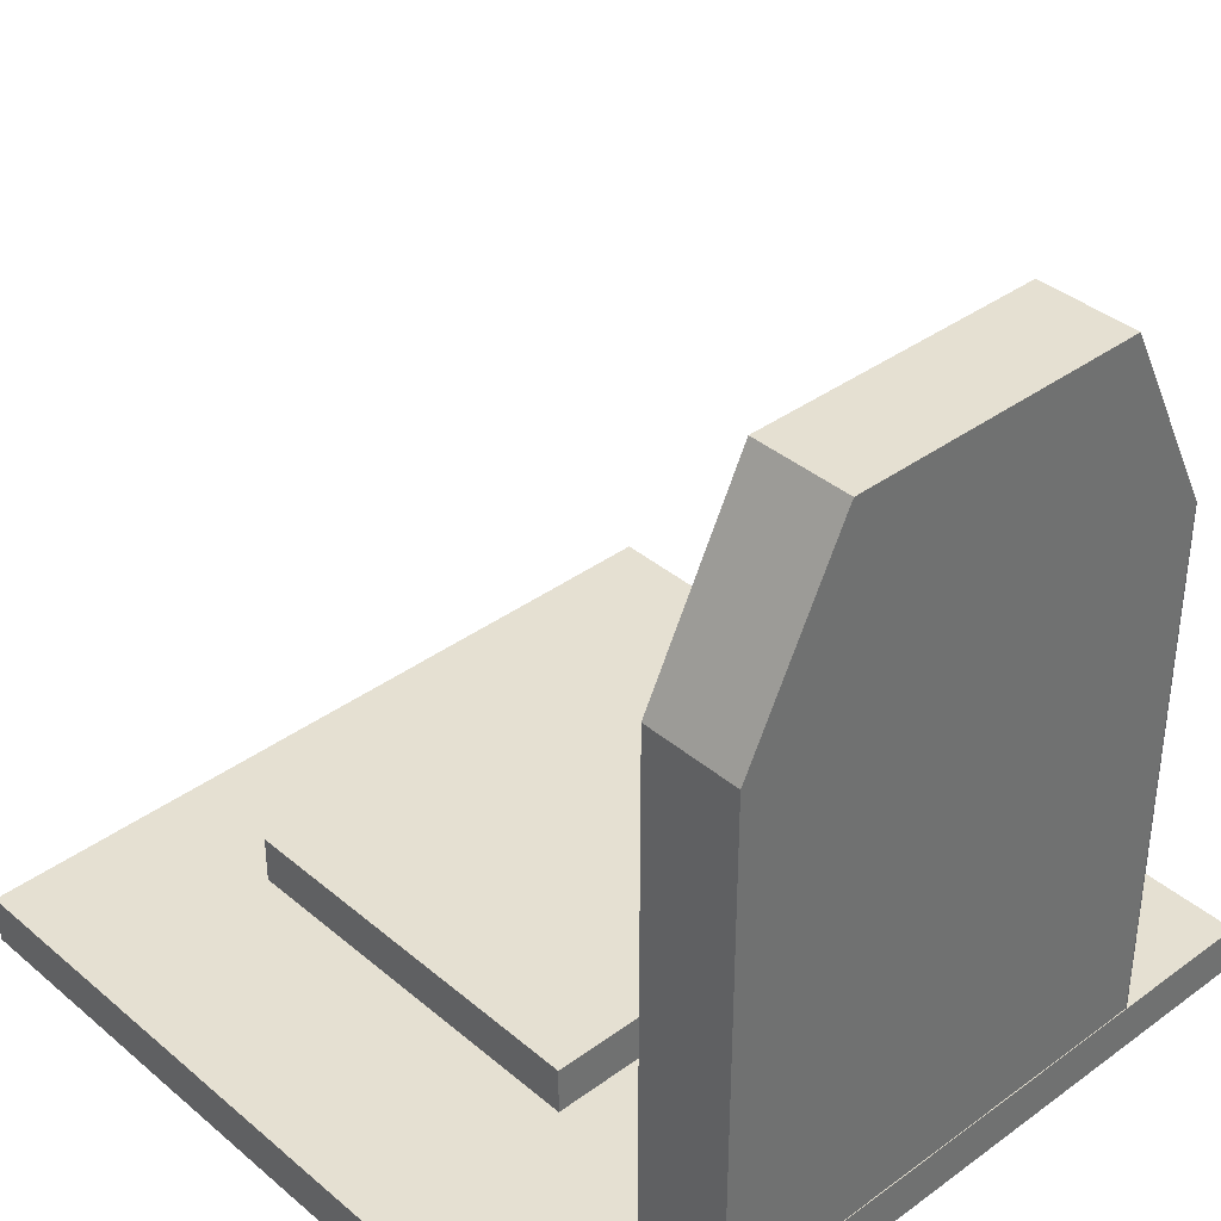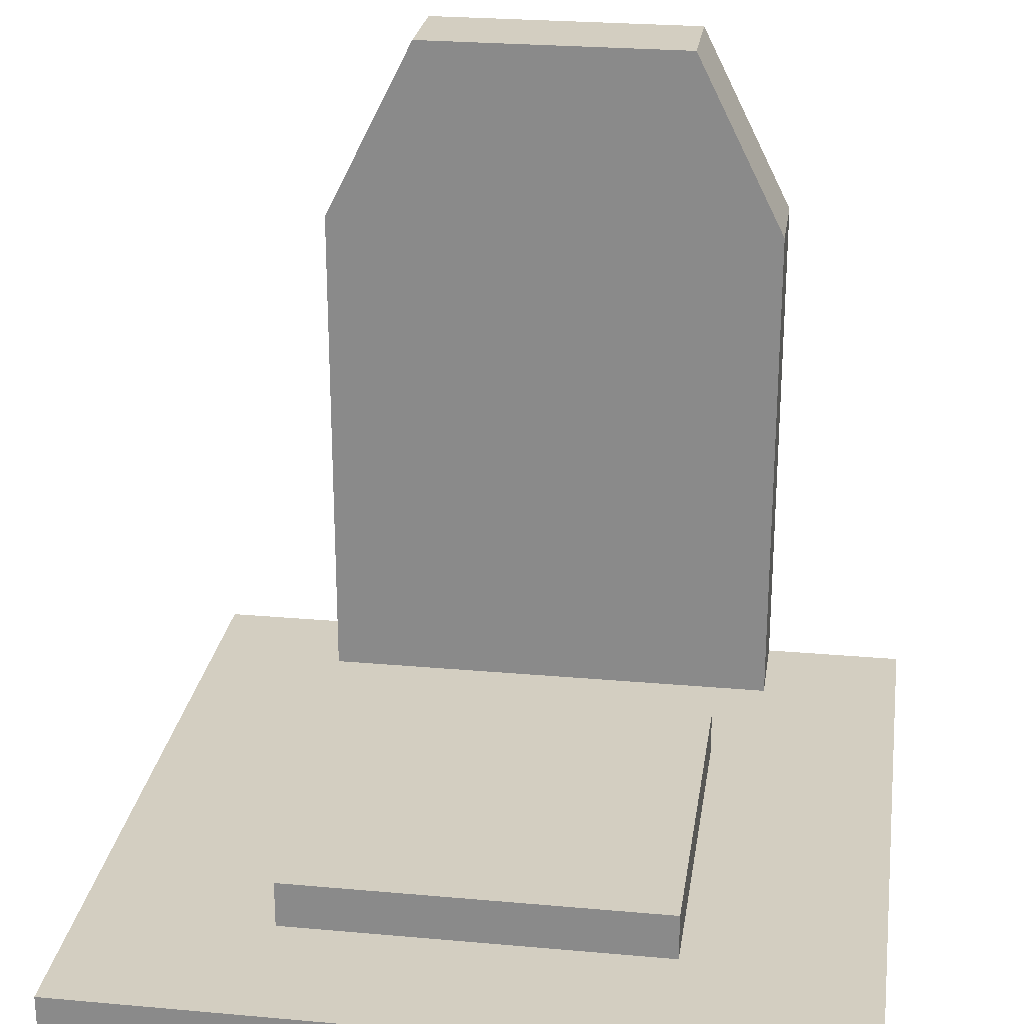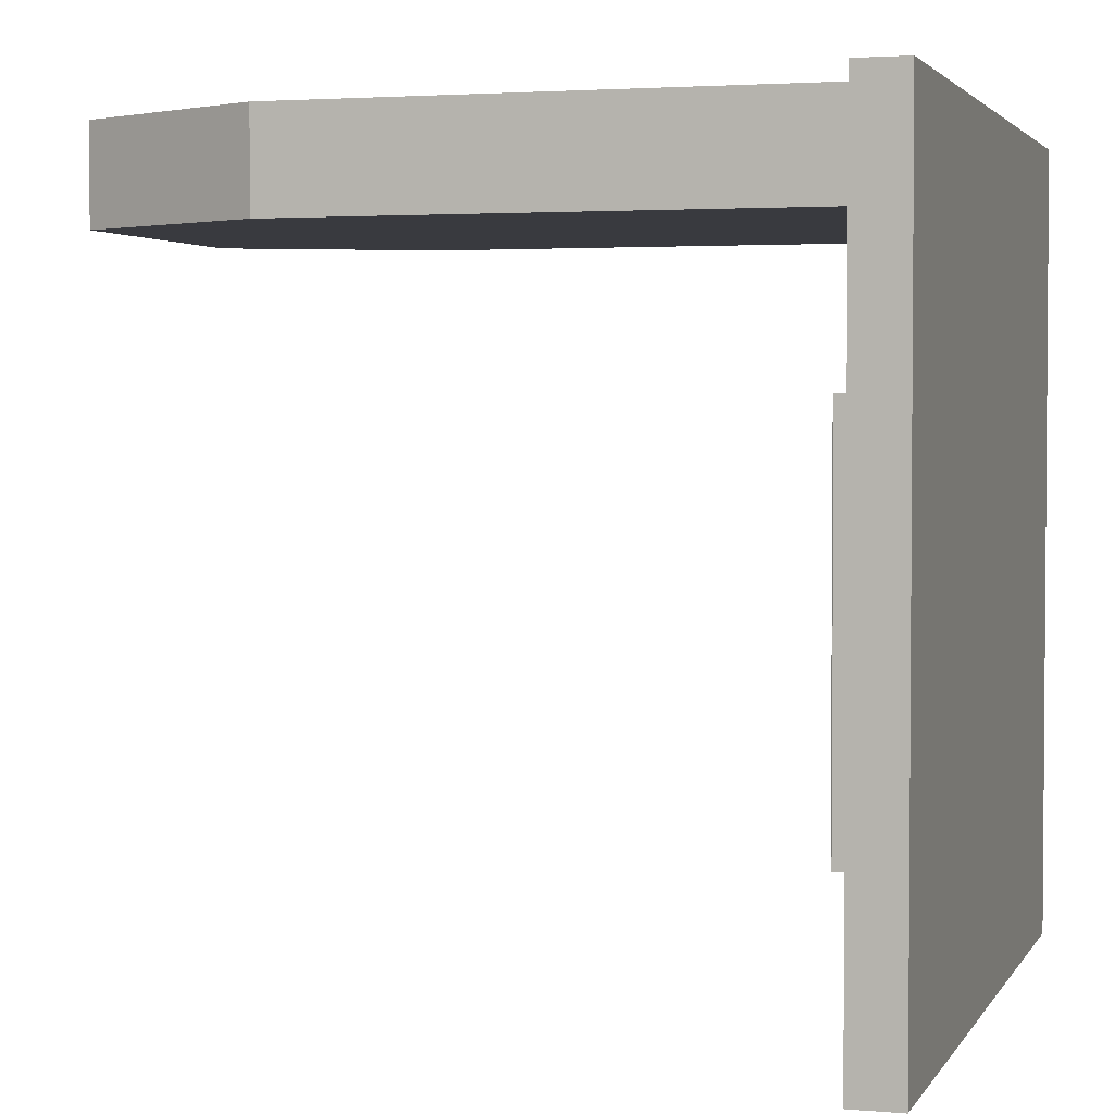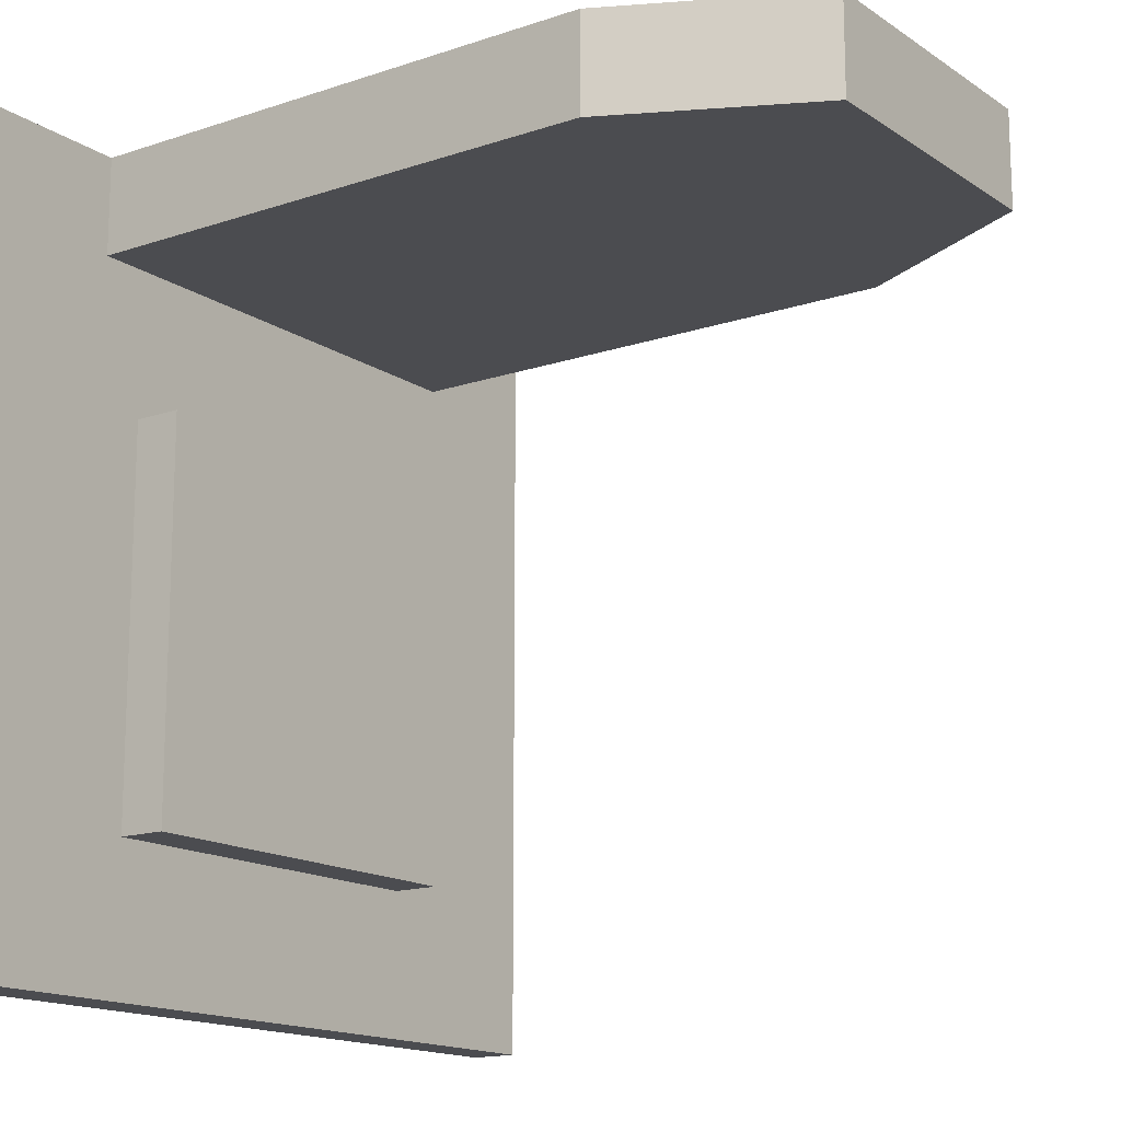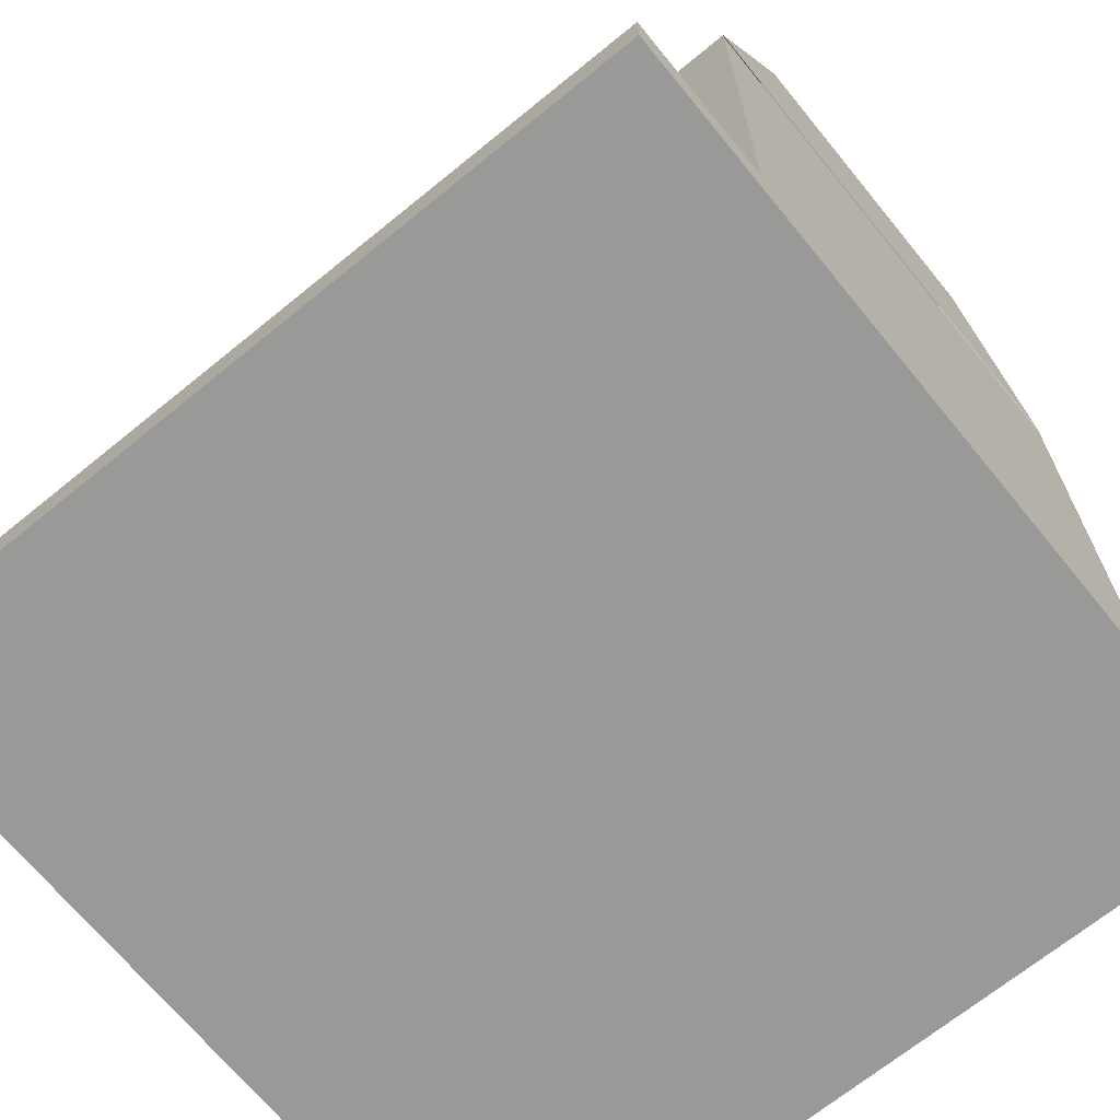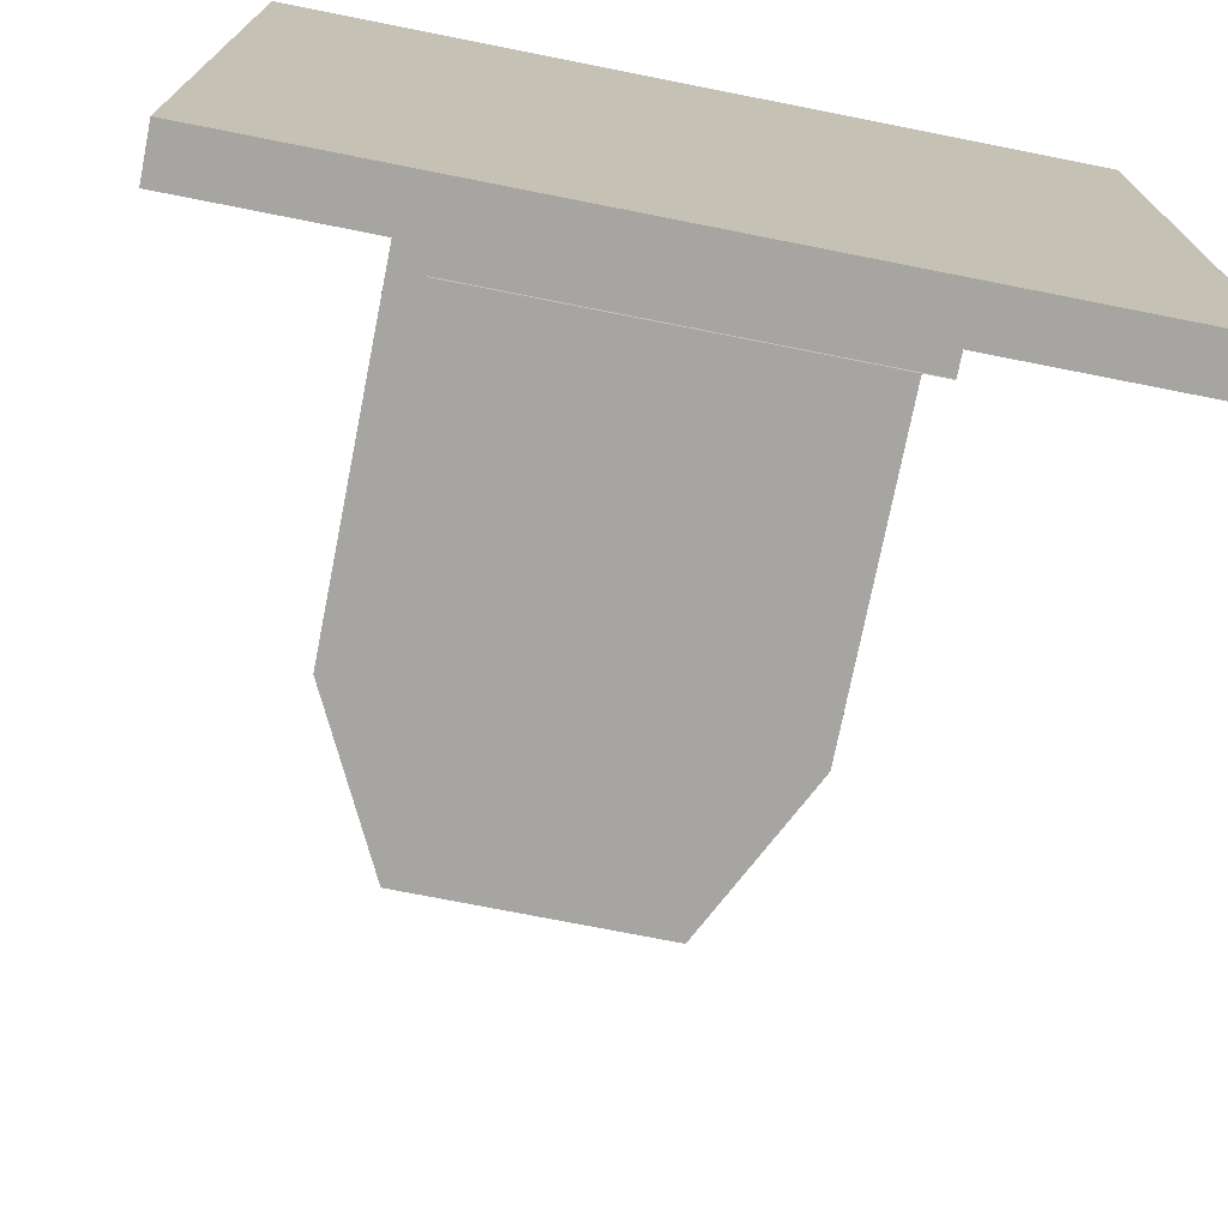
<metadata>
{"format":"obj","ext":"obj","renderer":"f3d","projection":"perspective","resolution":1024,"background":"white","views":[{"elev":37.6,"azim":-43.0,"up":"+Y"},{"elev":25.1,"azim":-171.7,"up":"+Y"},{"elev":2.8,"azim":-73.2,"up":"+Z"},{"elev":-15.2,"azim":125.7,"up":"+Z"},{"elev":-68.8,"azim":-50.8,"up":"+Y"},{"elev":-73.6,"azim":-11.2,"up":"+Z"}]}
</metadata>
<code>
v -1.192e-07 0.0625 5.96e-08
v 0 0.0625 1
v 1 0.0625 1
v 1 0.0625 0
v 1 0 1
v 0 0 1
v 1 0 0
v -1.192e-07 0 5.96e-08
v 0.8125 0.75 1
v 0.6875 1 1
v 0.3125 1 1
v 0.1875 0.75 1
v 0.1875 0.75 0.875
v 0.3125 1 0.875
v 0.6875 1 0.875
v 0.8125 0.75 0.875
v 0.8125 0.0625 0.875
v 0.8125 0.0625 1
v 0.1875 0.0625 1
v 0.1875 0.0625 0.875
v 0.75 0.0625 0.1875
v 0.75 0.125 0.1875
v 0.75 0.125 0.6875
v 0.75 0.0625 0.6875
v 0.25 0.0625 0.6875
v 0.25 0.125 0.6875
v 0.25 0.125 0.1875
v 0.25 0.0625 0.1875
v 0.8125 0 0.999
v 0.8125 0.75 0.999
v 0.1875 0.75 0.999
v 0.1875 0 0.999
v 0.25 0.126 0.1875
v 0.25 0.126 0.6875
v 0.75 0.126 0.6875
v 0.75 0.126 0.1875
g cep_priest_gravestone_2
f 1 2 3 4
f 5 3 2 6
f 7 4 3 5
f 8 1 4 7
f 6 2 1 8
f 7 5 6 8
f 9 10 11 12
f 13 14 15 16
f 14 11 10 15
f 12 11 14 13
f 16 15 10 9
f 17 16 9 18
f 19 12 13 20
f 20 13 16 17
f 21 22 23 24
f 25 26 27 28
f 28 27 22 21
f 29 30 31 32
f 23 26 25 24
f 27 26 23 22
f 33 34 35 36

</code>
